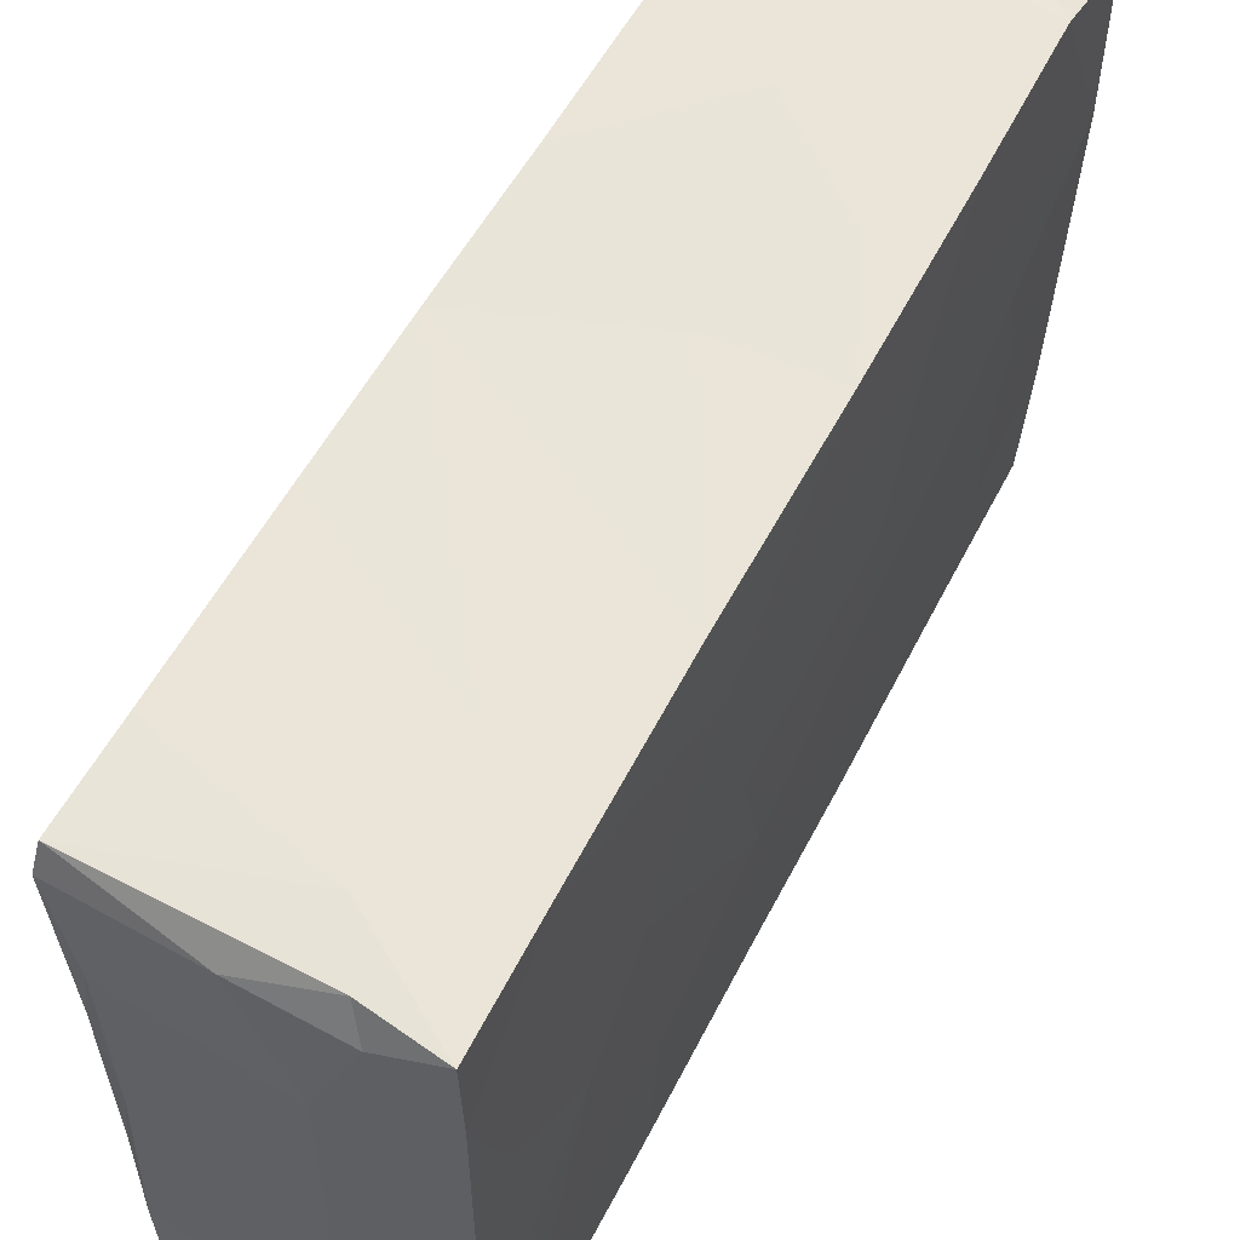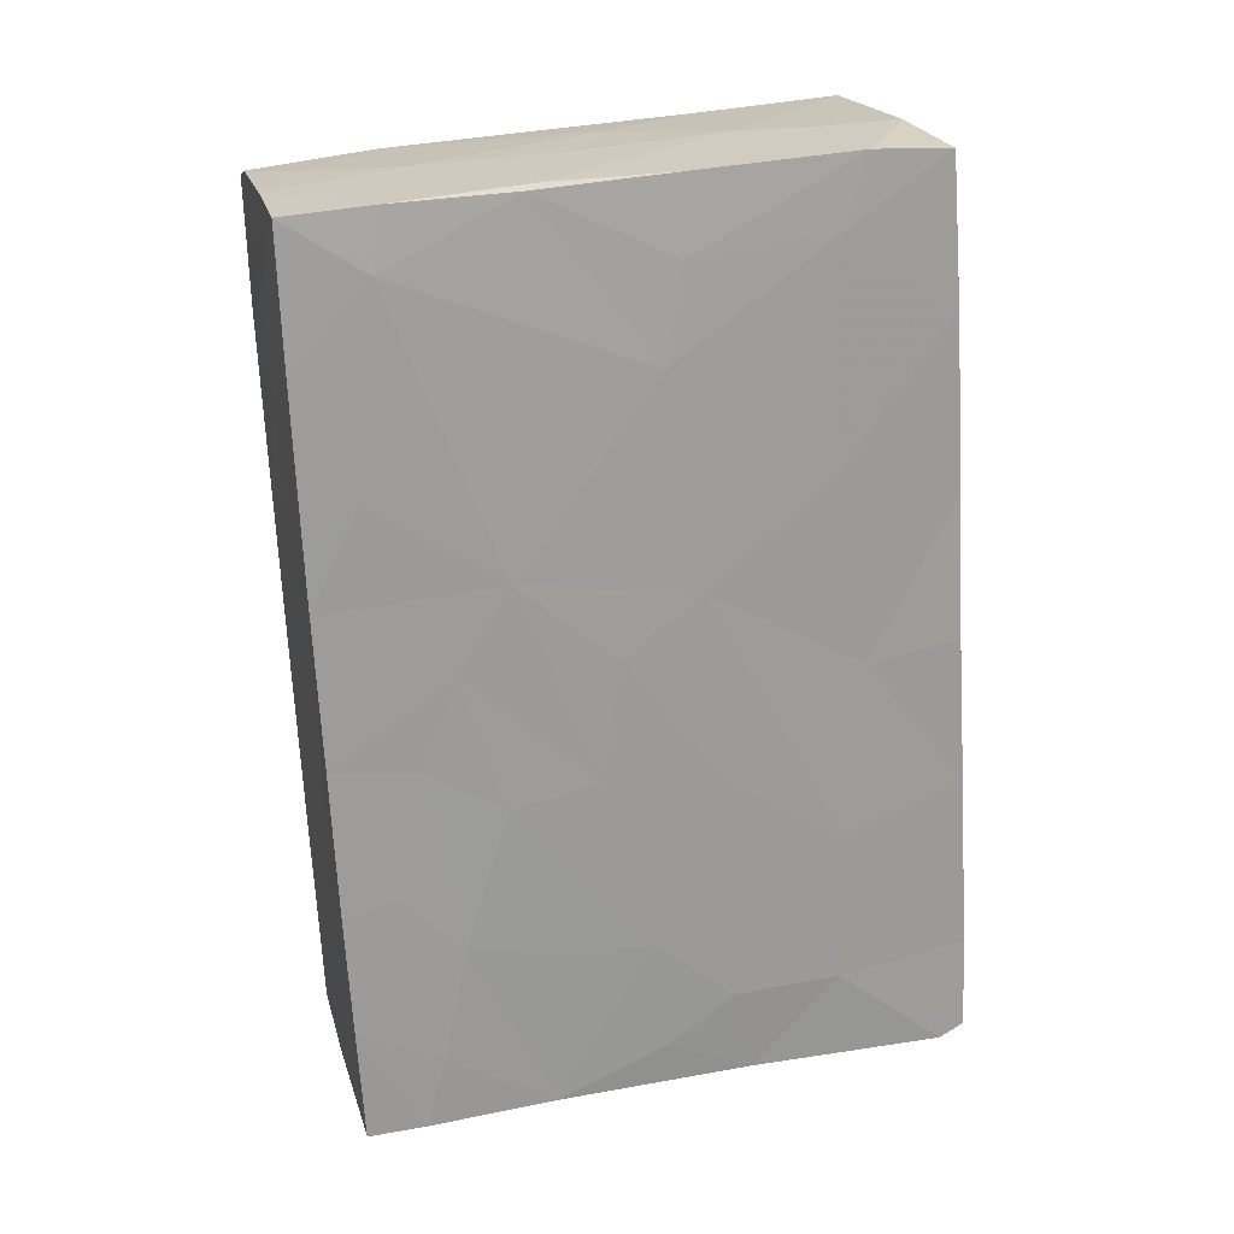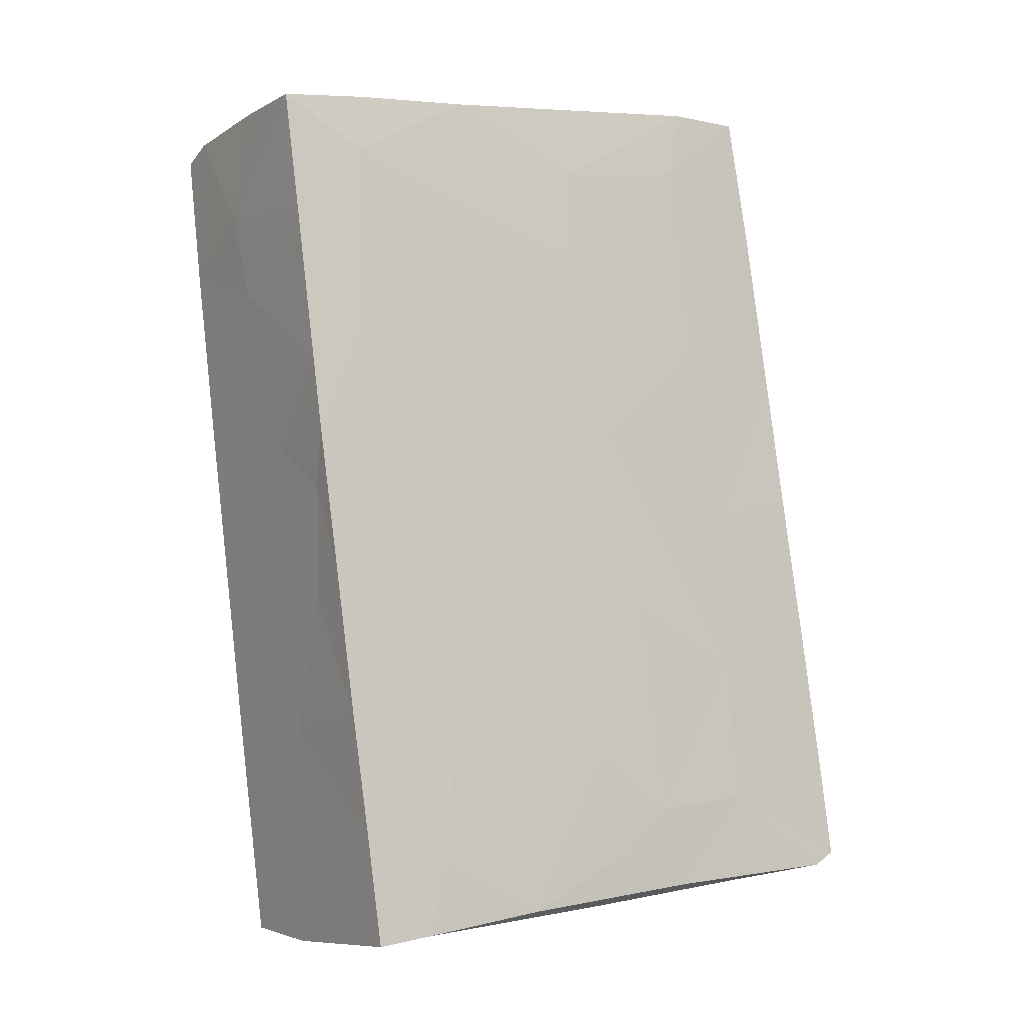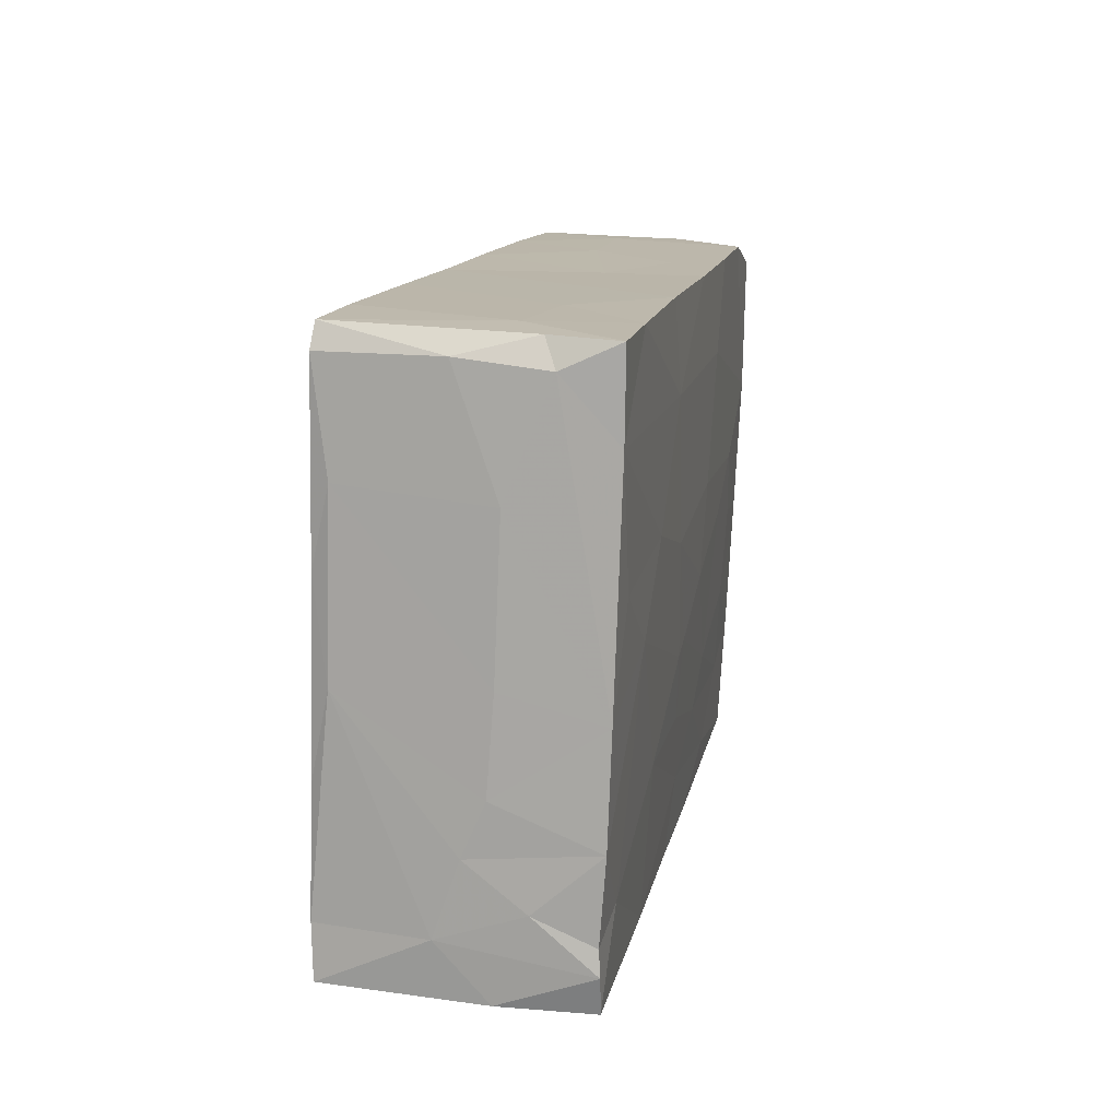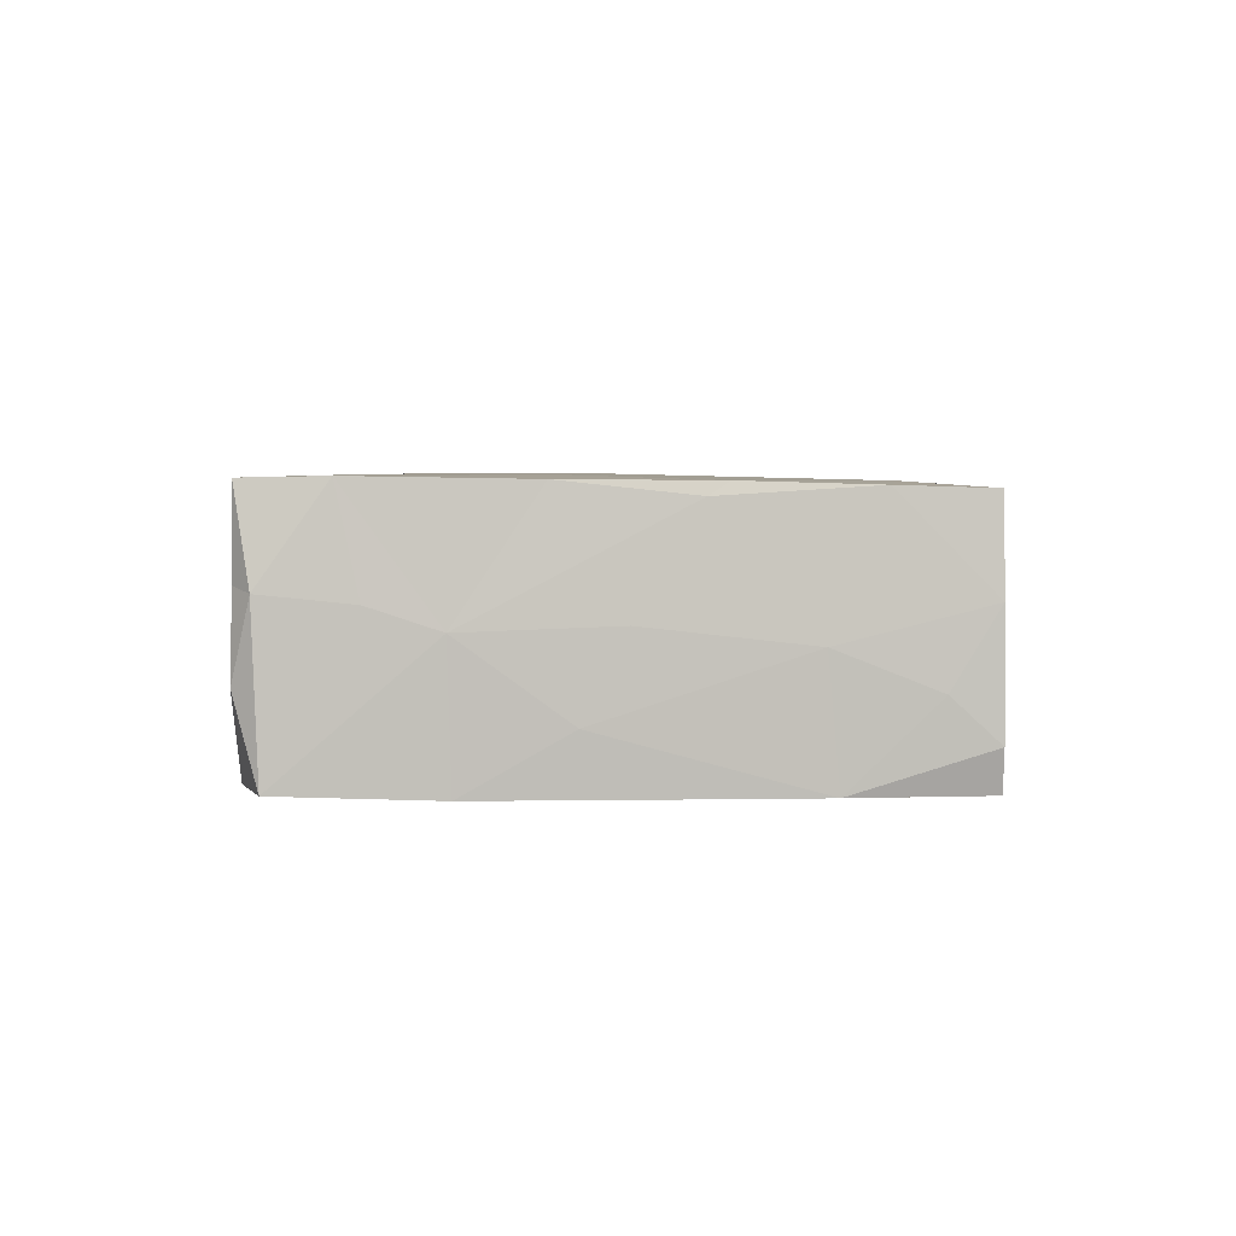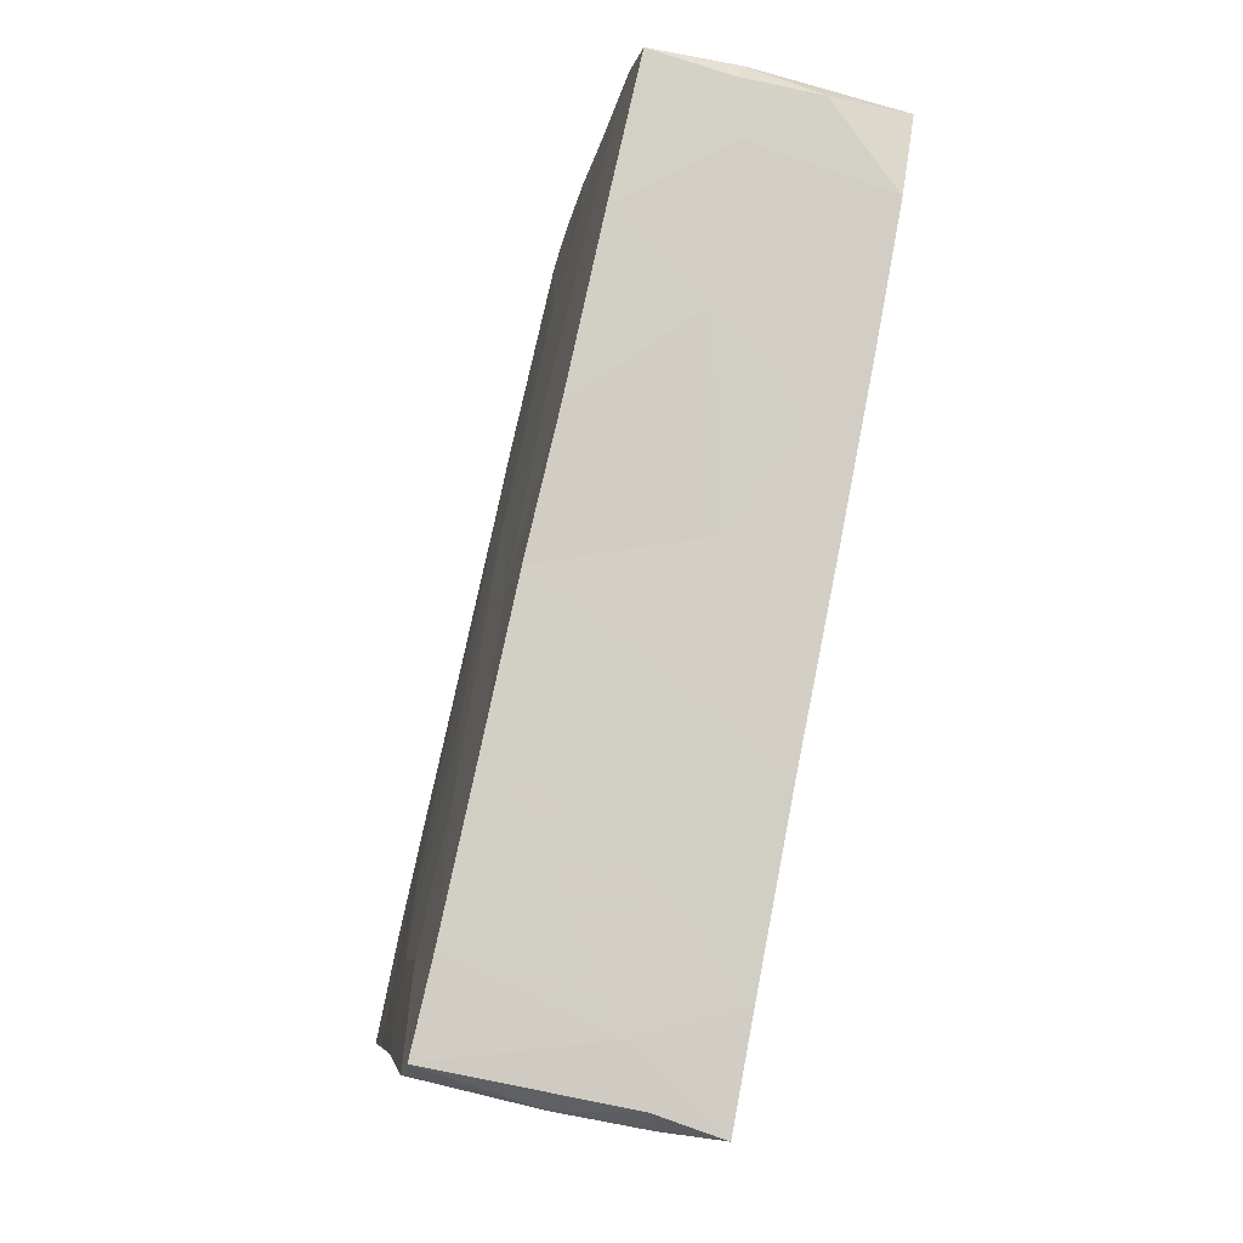
<metadata>
{"format":"obj","ext":"obj","renderer":"f3d","projection":"perspective","resolution":1024,"background":"white","views":[{"elev":59.4,"azim":-163.6,"up":"+Y"},{"elev":33.0,"azim":75.8,"up":"+Z"},{"elev":4.7,"azim":56.4,"up":"+Z"},{"elev":-75.9,"azim":178.2,"up":"+Z"},{"elev":79.7,"azim":-89.4,"up":"+Z"},{"elev":-7.2,"azim":171.7,"up":"+Z"}]}
</metadata>
<code>
v -0.01964 -0.007121 0.09496
v -0.006386 0.09083 0.01012
v 0.04464 0.0639 -0.06437
v 0.00631 0.09123 -0.08975
v 0.006877 0.03889 0.09989
v 0.0289 0.02135 0.01099
v 0.04783 0.0448 -0.08221
v 0.0242 -0.02409 -0.08959
v -0.0222 0.0911 0.03194
v 0.02845 0.09116 0.004043
v 0.01362 0.09116 0.06922
v -0.01225 0.09127 -0.07217
v 0.01315 0.06026 -0.09219
v -0.02698 -0.02693 0.09301
v -0.03353 -0.002215 0.0302
v 0.01137 0.03756 0.08466
v -0.03358 0.07099 0.0303
v 0.01063 0.09177 -0.07745
v -0.03066 0.02247 0.01153
v 0.005932 -0.01714 -0.09318
v 0.01444 0.004794 -0.09199
v 0.006666 -0.01723 0.09925
v 0.03653 -0.02535 -0.03228
v -0.02502 -0.003569 -0.01339
v 0.02466 0.001451 0.02833
v -0.01153 -0.0366 0.03128
v -0.02616 -0.0211 -0.003225
v -0.03545 -0.02922 0.04644
v 0.04474 -0.01898 -0.06849
v -0.01389 0.06909 0.09738
v -0.01082 0.09121 0.08263
v -0.0182 0.05513 0.0964
v -0.02611 0.01353 -0.01077
v 0.01028 -0.01933 0.08726
v -0.005231 0.09127 0.05177
v 0.0191 -0.007187 -0.09093
v 0.04741 0.09143 -0.08126
v -0.01729 -0.03692 -0.04612
v 0.02065 -0.03635 -0.01271
v -0.02805 0.09108 0.007537
v 0.01274 -0.03625 0.07217
v -0.01662 0.02514 0.09605
v 0.045 0.04135 -0.06437
v -0.01969 0.0914 -0.03344
v 0.03125 -0.01856 -0.007056
v 0.04441 0.02324 -0.08468
v 0.004475 -0.03642 0.01894
v 0.04456 0.06222 -0.08455
v -0.01859 -0.003233 -0.04612
v 0.04652 0.02659 -0.07359
v 0.004023 0.08523 -0.09344
v -0.03539 0.09101 0.04479
v -0.04015 0.04034 0.06236
v -0.01234 0.08714 0.09786
v -0.008007 0.09117 -0.09484
v -0.02476 0.01155 -0.01754
v 0.03672 -0.0366 -0.0355
v -0.02704 0.09069 0.09175
v -0.04373 -0.009579 0.08912
v -0.0332 0.03334 0.0927
v -0.04495 0.05402 0.08983
v -0.02189 0.07072 -0.02883
v 0.01241 -0.0366 -0.09097
v 0.006898 0.07396 0.1006
v -0.008151 -0.03676 -0.09293
v 0.02304 0.08675 -0.08964
v -0.03082 -0.01194 0.01806
v 0.04298 0.09177 -0.06217
v 0.03417 0.01668 -0.01368
v 0.02777 -0.01027 0.01141
v -0.04436 0.02215 0.08949
v 0.004391 0.01279 0.09944
v 0.02986 -0.03657 -0.004819
v -0.007754 -0.02839 -0.09529
v 0.0351 0.04174 -0.01798
v 0.006431 -0.03584 0.09863
v -0.02363 0.03835 -0.02394
v 0.007136 0.008926 0.09923
v -0.01198 -0.03602 0.09569
v 0.03503 0.09152 -0.02602
v 0.02288 -0.03662 0.02636
v 0.01636 0.03288 0.06548
v 0.04819 0.08604 -0.08343
v -0.03945 -0.01524 0.06544
v 0.0423 -0.03635 -0.06089
v -0.02392 -0.03699 -0.01093
v 0.01924 -0.02544 0.04655
v 0.002861 0.0916 -0.05229
v 0.01065 0.06851 0.08674
v 0.04754 -0.0239 -0.0832
v -0.03179 0.04274 0.0173
v 0.02149 0.09138 0.0336
v 0.02947 0.0712 0.002228
v 0.04 -0.01297 -0.04509
v 0.02106 0.06678 0.04161
v 0.006768 0.0906 0.09914
v 0.01349 0.02596 -0.09214
v -0.04075 0.09102 0.07344
v -0.007273 -0.02281 -0.09443
v -0.03985 0.00519 0.06372
v -0.008361 0.07205 -0.09485
v -0.008201 0.02063 -0.09506
v -0.01068 -0.01856 -0.08187
v 0.04209 0.02532 -0.05025
v -0.01053 0.04291 -0.08559
v -0.01481 0.02895 -0.06683
v -0.04459 0.08544 0.09093
v 0.01837 0.09168 -0.05996
v 0.03437 -0.002472 -0.01674
v -0.04278 -0.03648 0.08682
v -0.03658 0.03006 0.04324
v -0.04109 0.02517 0.06878
v -0.01804 -0.03701 0.07278
v -0.008046 -0.003976 -0.09513
v -0.02986 -0.03696 0.01921
v -0.03745 -0.03693 0.0596
v 0.04689 -0.03603 -0.08376
v -0.03522 -0.03637 0.09071
v -0.01798 0.04642 -0.05142
v 0.04771 0.003414 -0.08223
v 0.01108 -0.03653 -0.0426
v -0.01024 0.09069 0.0945
v 0.01963 -0.03652 0.04109
v -0.01139 -0.03679 0.05443
v 0.02636 0.03859 0.02188
v 0.03793 0.06555 -0.03346
v 0.02064 -0.03636 0.01224
f 74 99 20
f 20 99 114
f 20 114 36
f 114 102 21
f 21 102 97
f 102 51 13
f 102 101 51
f 51 101 55
f 36 114 21
f 97 102 13
f 4 51 55
f 74 63 65
f 8 74 20
f 66 51 4
f 63 74 8
f 99 103 114
f 20 36 8
f 102 105 101
f 66 13 51
f 97 13 48
f 55 101 12
f 37 66 4
f 21 97 46
f 46 36 21
f 48 13 66
f 117 8 90
f 8 36 46
f 90 8 46
f 46 97 48
f 66 83 48
f 37 4 18
f 83 66 37
f 7 46 48
f 90 46 120
f 114 106 102
f 46 7 120
f 83 7 48
f 4 55 18
f 120 7 50
f 102 106 105
f 65 99 74
f 85 90 29
f 55 12 18
f 85 63 117
f 117 90 85
f 90 120 29
f 114 103 106
f 105 119 101
f 7 83 3
f 18 12 88
f 68 37 18
f 3 43 7
f 65 103 99
f 120 50 104
f 121 63 85
f 7 43 50
f 83 37 3
f 106 119 105
f 38 63 121
f 37 68 3
f 63 38 65
f 108 18 88
f 29 120 94
f 120 104 94
f 65 38 103
f 43 104 50
f 101 62 12
f 68 18 108
f 103 49 106
f 38 49 103
f 12 62 44
f 101 119 62
f 88 12 44
f 3 126 43
f 23 29 94
f 94 104 109
f 3 68 126
f 29 23 85
f 106 49 56
f 38 27 49
f 106 56 119
f 126 68 80
f 57 121 85
f 119 56 77
f 43 75 104
f 43 126 75
f 108 88 80
f 85 23 57
f 68 108 80
f 38 86 27
f 57 39 121
f 104 75 69
f 10 88 44
f 49 27 24
f 73 57 23
f 49 24 56
f 104 69 109
f 77 62 119
f 88 10 80
f 39 57 73
f 93 126 80
f 38 39 86
f 56 33 77
f 126 93 125
f 121 39 38
f 94 109 45
f 75 126 125
f 45 23 94
f 44 62 40
f 23 45 73
f 69 75 6
f 77 91 62
f 24 33 56
f 33 19 77
f 77 19 91
f 40 62 17
f 80 10 93
f 2 44 40
f 17 62 91
f 70 45 109
f 127 86 39
f 86 115 27
f 33 24 67
f 24 27 67
f 109 69 70
f 73 127 39
f 10 44 2
f 69 6 25
f 127 47 86
f 69 25 70
f 75 125 6
f 73 45 70
f 127 73 81
f 33 15 19
f 9 2 40
f 86 26 115
f 47 26 86
f 33 67 15
f 2 92 10
f 70 81 73
f 115 28 27
f 40 17 52
f 40 52 9
f 27 28 67
f 25 81 70
f 127 81 47
f 93 10 92
f 35 2 9
f 93 92 95
f 25 87 81
f 2 35 92
f 81 123 47
f 47 123 26
f 19 111 91
f 81 87 123
f 91 53 17
f 125 93 95
f 115 116 28
f 84 67 28
f 6 125 25
f 15 111 19
f 26 124 115
f 35 11 92
f 67 84 15
f 15 100 111
f 123 124 26
f 35 9 52
f 124 116 115
f 91 111 53
f 25 125 82
f 125 95 82
f 92 11 95
f 123 87 41
f 53 61 17
f 61 52 17
f 41 124 123
f 111 100 112
f 111 112 53
f 52 61 98
f 34 87 25
f 113 116 124
f 11 89 95
f 15 84 100
f 95 89 82
f 87 34 41
f 34 25 82
f 41 113 124
f 110 84 28
f 52 98 31
f 35 52 31
f 116 110 28
f 53 112 71
f 59 100 84
f 53 71 61
f 31 11 35
f 110 59 84
f 116 113 118
f 118 110 116
f 82 16 78
f 89 16 82
f 112 100 71
f 41 34 76
f 11 31 96
f 100 59 71
f 98 61 107
f 41 76 113
f 34 82 78
f 113 79 118
f 31 98 58
f 76 79 113
f 11 96 89
f 58 98 107
f 31 58 122
f 71 60 61
f 76 34 22
f 60 71 59
f 16 89 64
f 1 60 59
f 16 64 5
f 58 107 54
f 14 1 59
f 32 61 60
f 32 107 61
f 96 31 122
f 1 42 60
f 32 30 107
f 42 32 60
f 79 1 14
f 122 58 54
f 30 54 107
f 16 5 78
f 96 64 89
f 76 22 79
f 1 79 22
f 22 34 78
f 22 72 1
f 1 72 42
f 30 64 54
f 78 72 22
f 32 42 72
f 64 32 5
f 64 30 32
f 96 122 54
f 72 78 5
f 72 5 32
f 64 96 54
f 14 59 118
f 118 79 14
f 59 110 118
f 8 117 63

</code>
